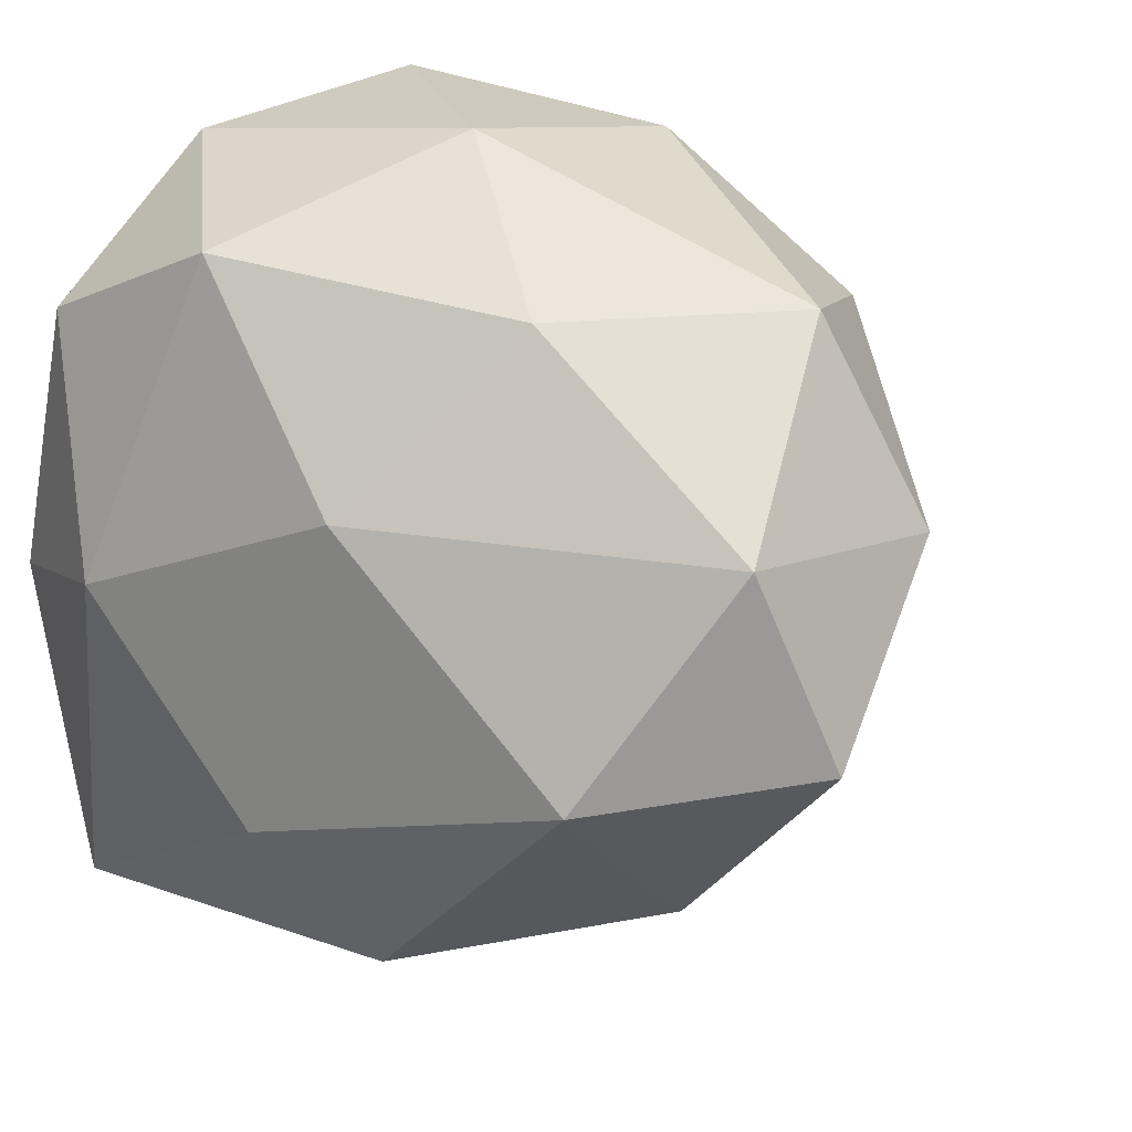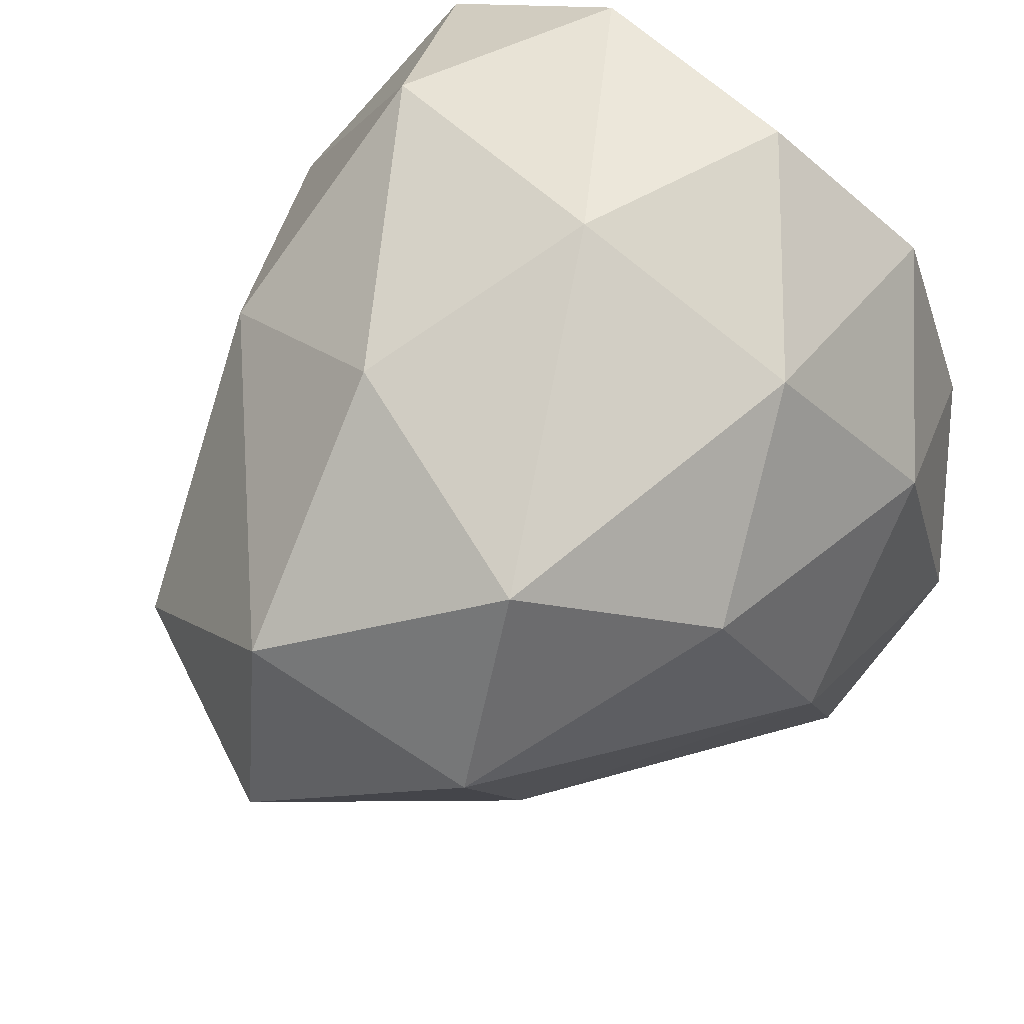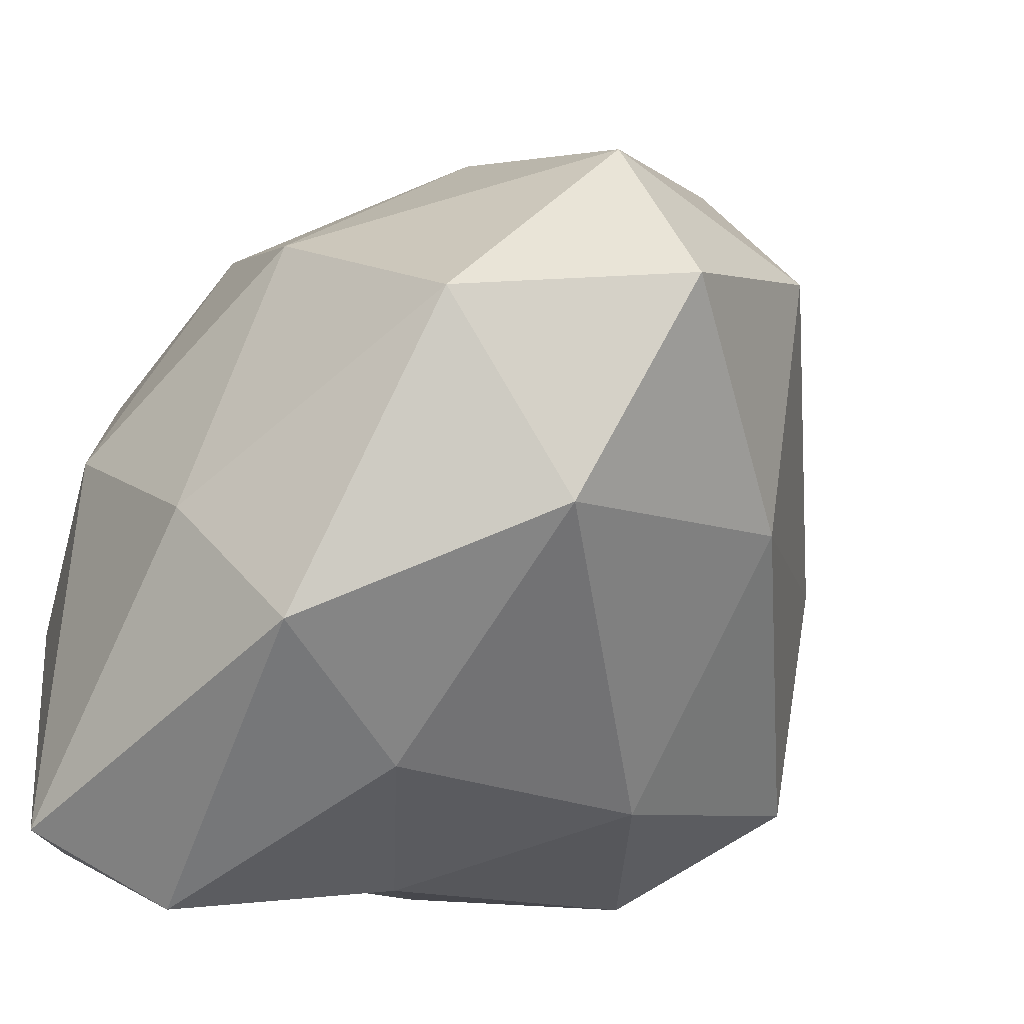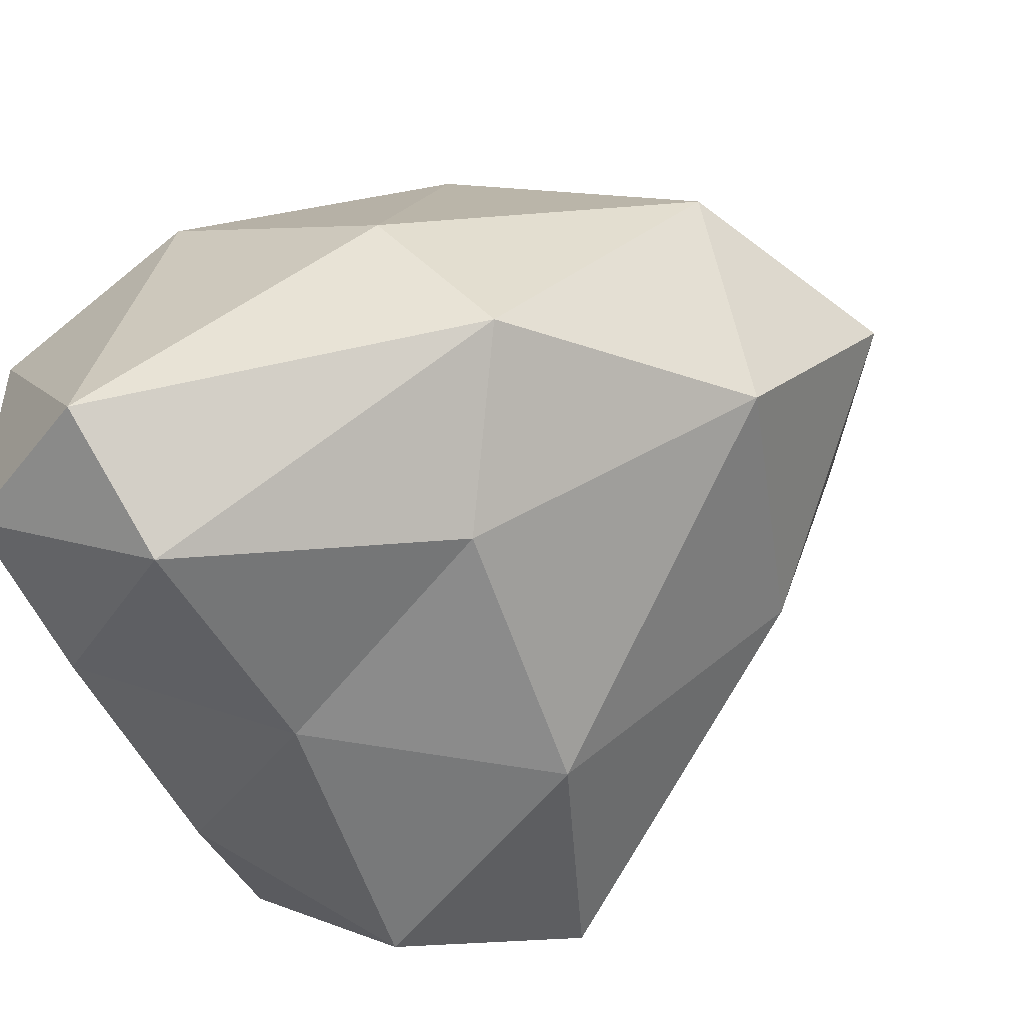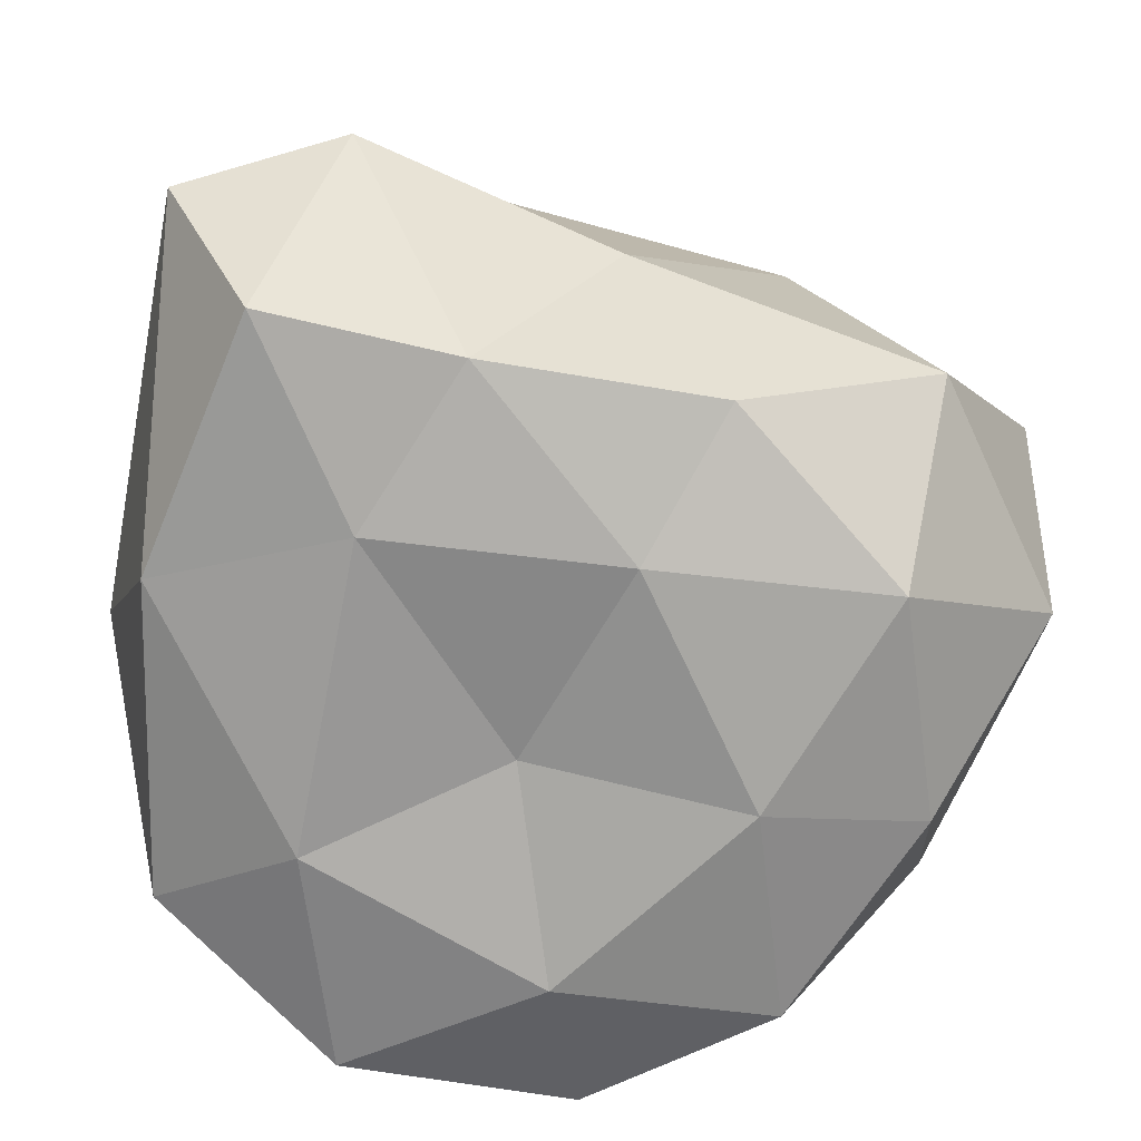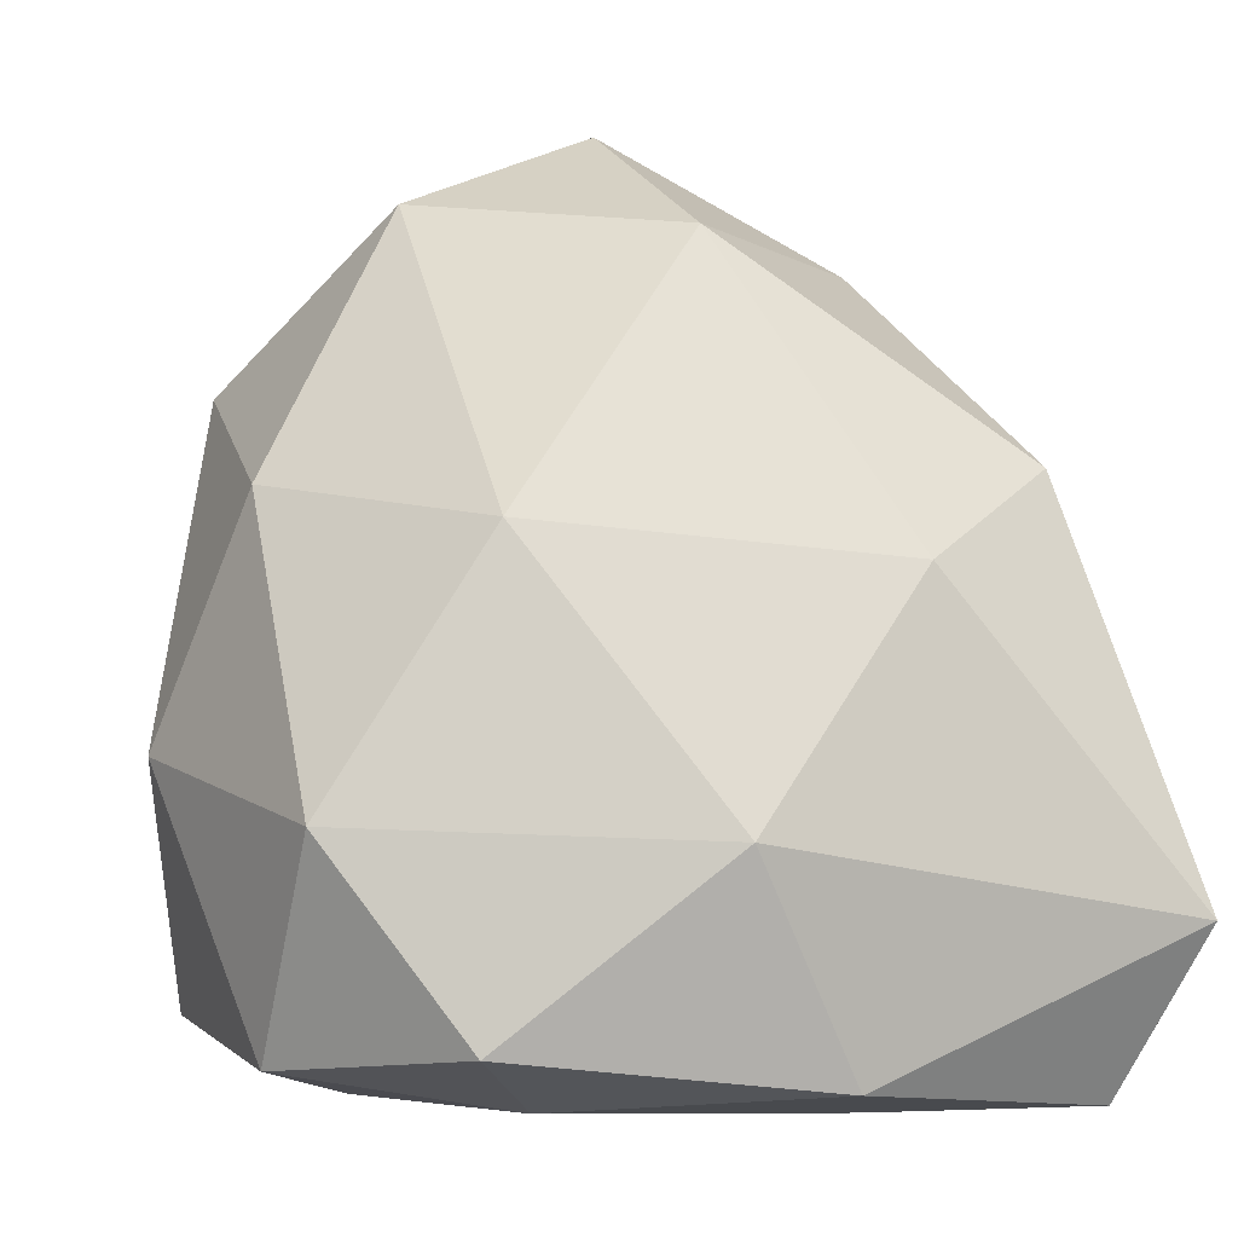
<metadata>
{"format":"obj","ext":"obj","renderer":"f3d","projection":"perspective","resolution":1024,"background":"white","views":[{"elev":37.0,"azim":141.8,"up":"+Z"},{"elev":66.4,"azim":-146.0,"up":"+Z"},{"elev":-30.7,"azim":150.7,"up":"+Z"},{"elev":-64.2,"azim":112.4,"up":"+Z"},{"elev":-71.1,"azim":169.0,"up":"+Y"},{"elev":-5.1,"azim":68.9,"up":"+Y"}]}
</metadata>
<code>
g default
v 0 0 0
v 0.2295 0.01817 0.1575
v -0.09547 0.03704 0.2683
v -0.291 0.01524 -0.003225
v -0.09492 0.01524 -0.2731
v 0.2295 -0.01915 -0.2825
v 0.05662 0.3916 0.2606
v -0.2673 0.377 0.1535
v -0.3387 0.2559 -0.2302
v 0.08304 0.3333 -0.3094
v 0.2837 0.3335 -0.1285
v -0.005145 0.6634 -0.004777
v -0.05311 -0.01769 0.1591
v 0.1349 -0.02152 0.09091
v 0.08195 0.006179 0.2572
v 0.2698 -0.006029 -0.0826
v 0.1349 -0.02642 -0.1456
v -0.1682 -0.02208 0.000234
v -0.2197 0.006179 0.1592
v -0.05292 -0.02208 -0.1584
v -0.2347 -0.003909 -0.1672
v 0.08338 -0.009712 -0.2746
v 0.3017 0.1518 0.004283
v 0.3017 0.1032 -0.3228
v -0.02652 0.2136 0.3095
v 0.1812 0.162 0.2559
v -0.3205 0.1565 0.08931
v -0.213 0.2136 0.2489
v -0.2478 0.1246 -0.2918
v -0.363 0.1246 -0.1332
v 0.1864 0.126 -0.3779
v -0.01262 0.1442 -0.3276
v 0.2132 0.3576 0.1382
v -0.1361 0.4778 0.2402
v -0.3377 0.3218 -0.03766
v -0.1455 0.3191 -0.2956
v 0.2183 0.4067 -0.2467
v 0.02511 0.5957 0.1506
v 0.1668 0.567 -0.01631
v -0.1616 0.5792 0.09017
v -0.1679 0.5097 -0.1166
v 0.05135 0.5624 -0.175
g shrub:Shrub
f 1 14 13
f 2 14 16
f 1 13 18
f 1 18 20
f 1 20 17
f 2 16 23
f 3 15 25
f 4 19 27
f 5 21 29
f 6 22 31
f 2 23 26
f 3 25 28
f 4 27 30
f 5 29 32
f 6 31 24
f 7 33 38
f 8 34 40
f 9 35 41
f 10 36 42
f 11 37 39
f 39 42 12
f 39 37 42
f 37 10 42
f 42 41 12
f 42 36 41
f 36 9 41
f 41 40 12
f 41 35 40
f 35 8 40
f 40 38 12
f 40 34 38
f 34 7 38
f 38 39 12
f 38 33 39
f 33 11 39
f 24 37 11
f 24 31 37
f 31 10 37
f 32 36 10
f 32 29 36
f 29 9 36
f 30 35 9
f 30 27 35
f 27 8 35
f 28 34 8
f 28 25 34
f 25 7 34
f 26 33 7
f 26 23 33
f 23 11 33
f 31 32 10
f 31 22 32
f 22 5 32
f 29 30 9
f 29 21 30
f 21 4 30
f 27 28 8
f 27 19 28
f 19 3 28
f 25 26 7
f 25 15 26
f 15 2 26
f 23 24 11
f 23 16 24
f 16 6 24
f 17 22 6
f 17 20 22
f 20 5 22
f 20 21 5
f 20 18 21
f 18 4 21
f 18 19 4
f 18 13 19
f 13 3 19
f 16 17 6
f 16 14 17
f 14 1 17
f 13 15 3
f 13 14 15
f 14 2 15

</code>
